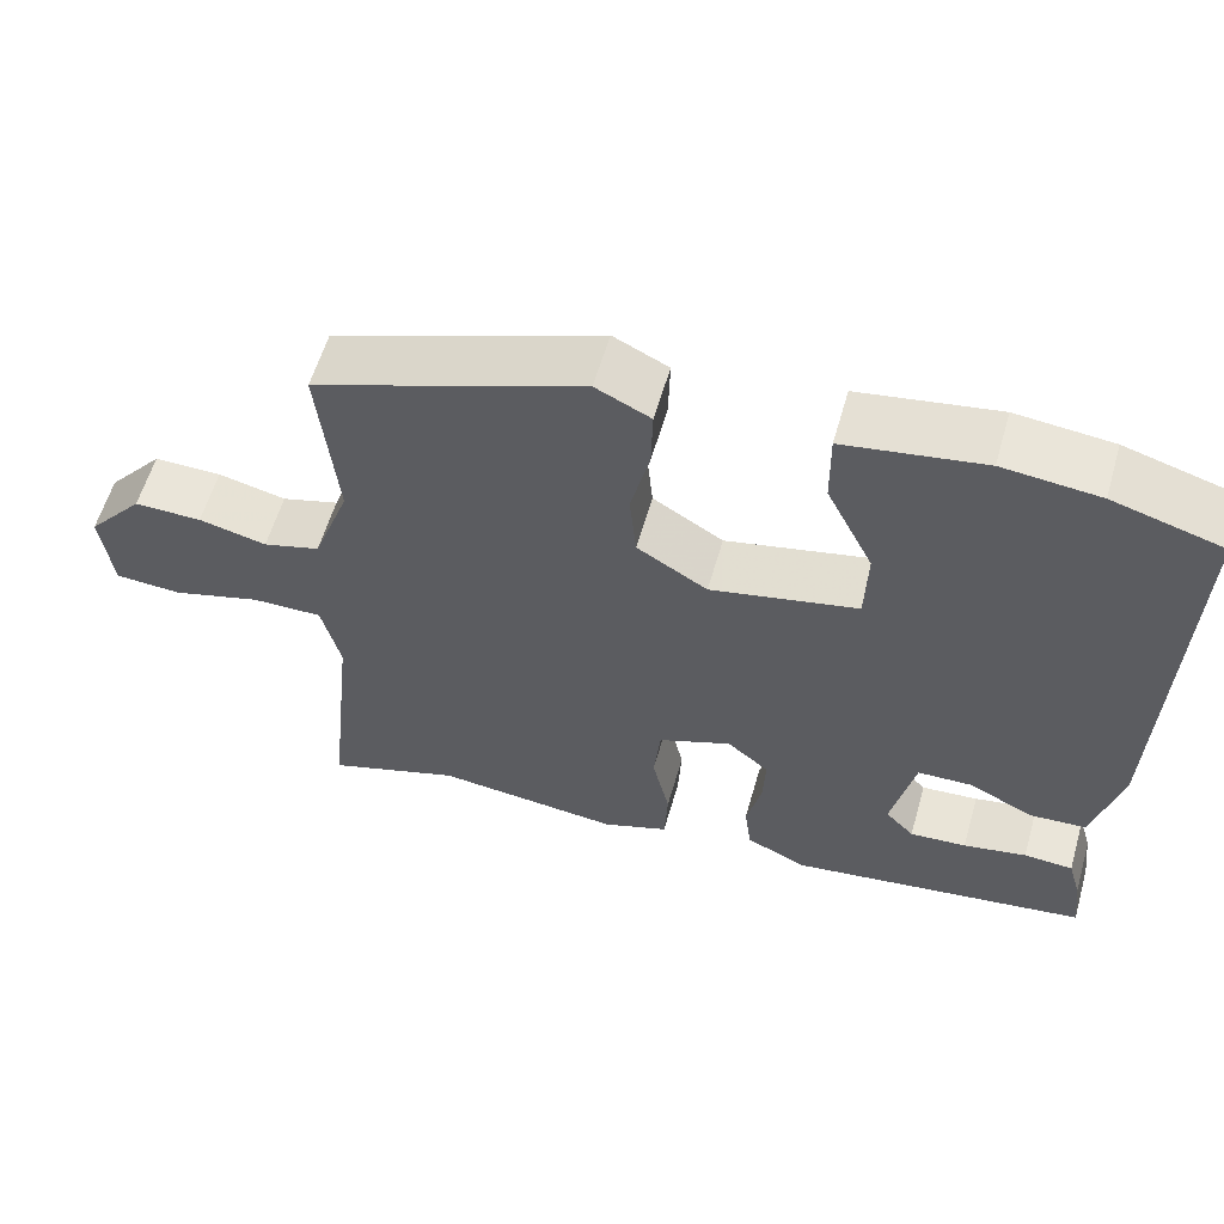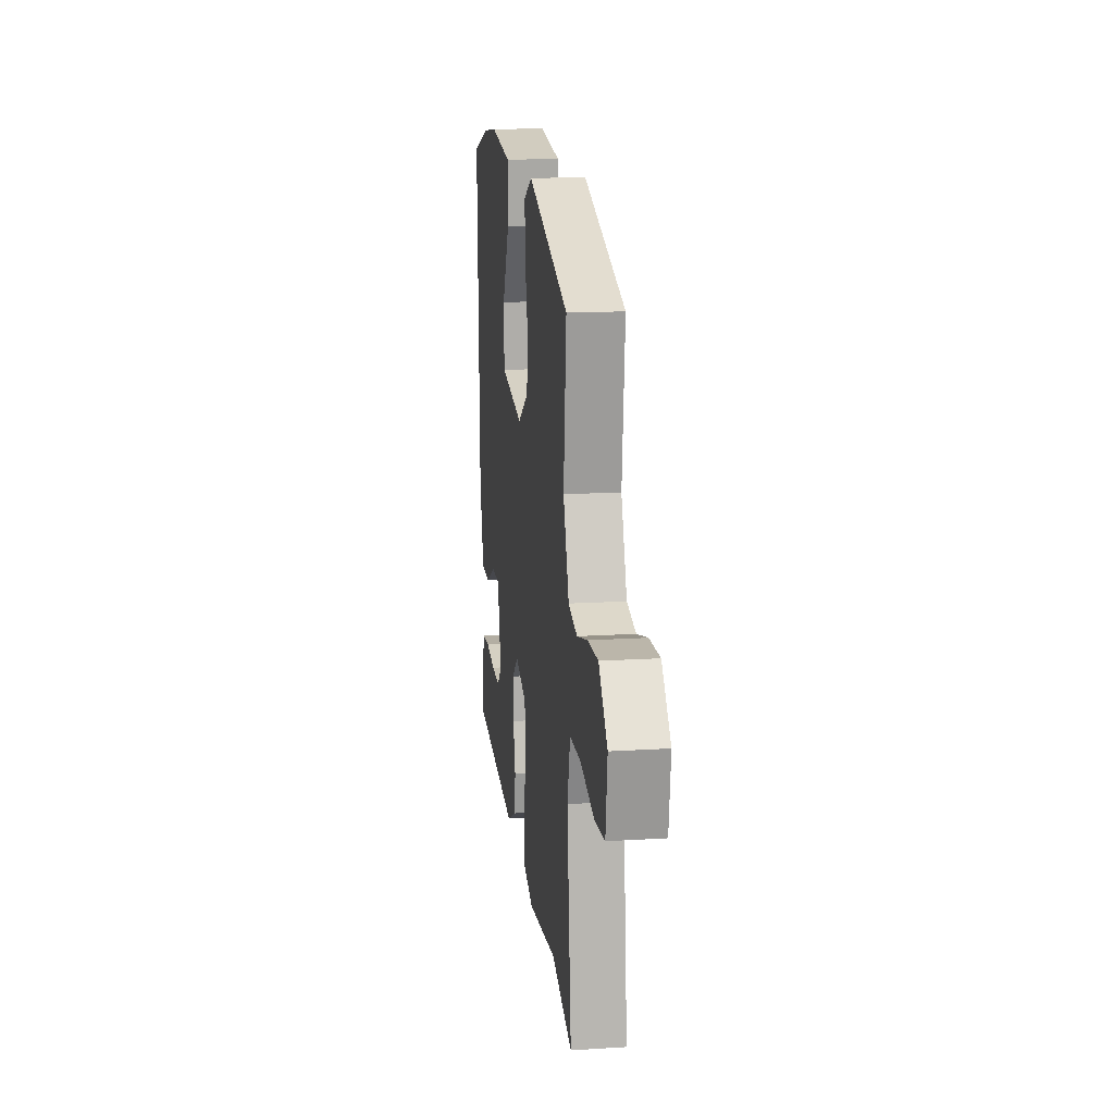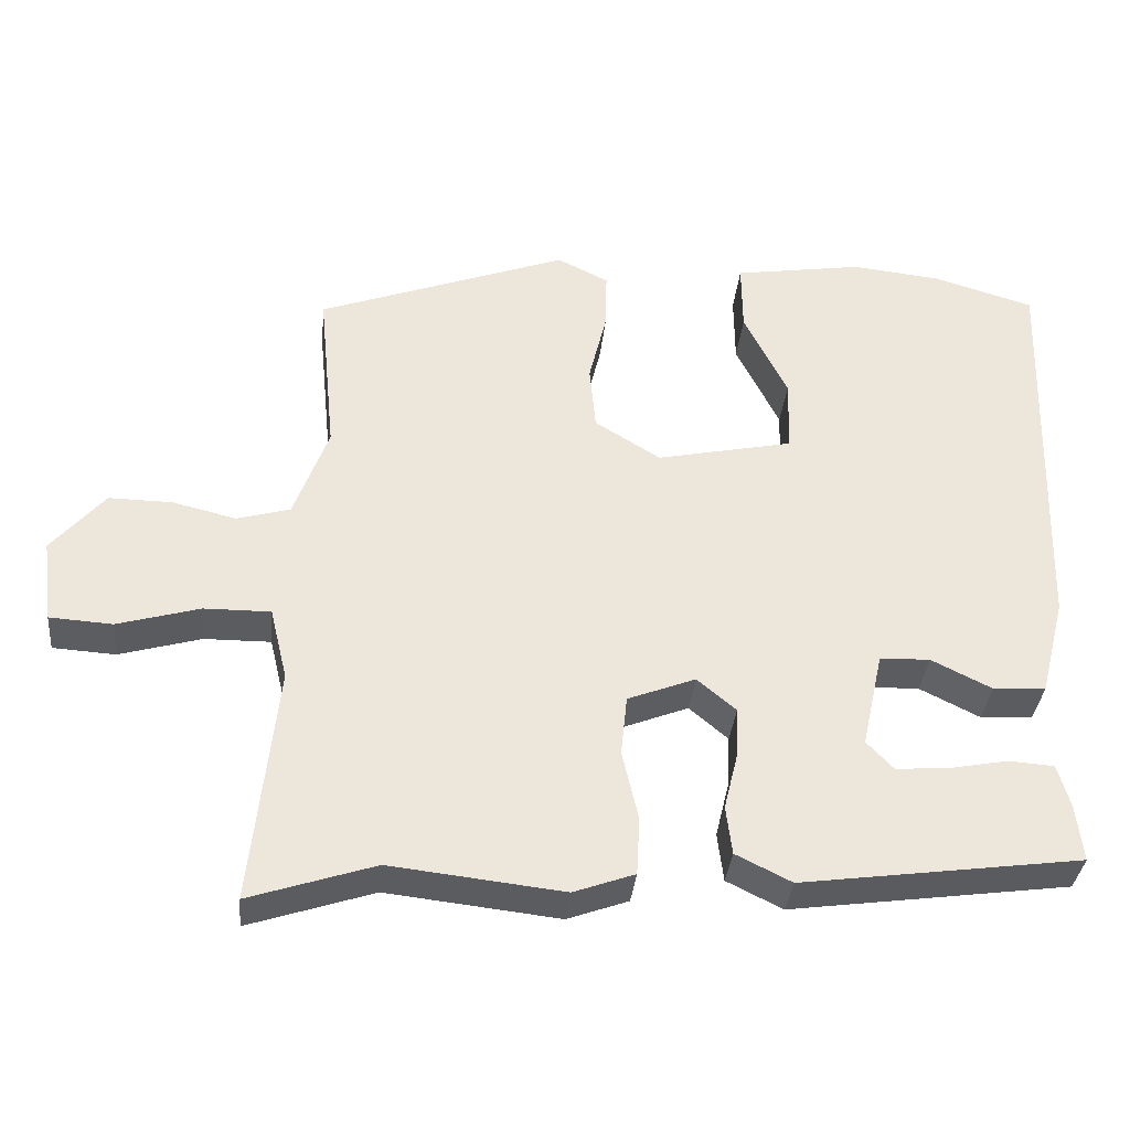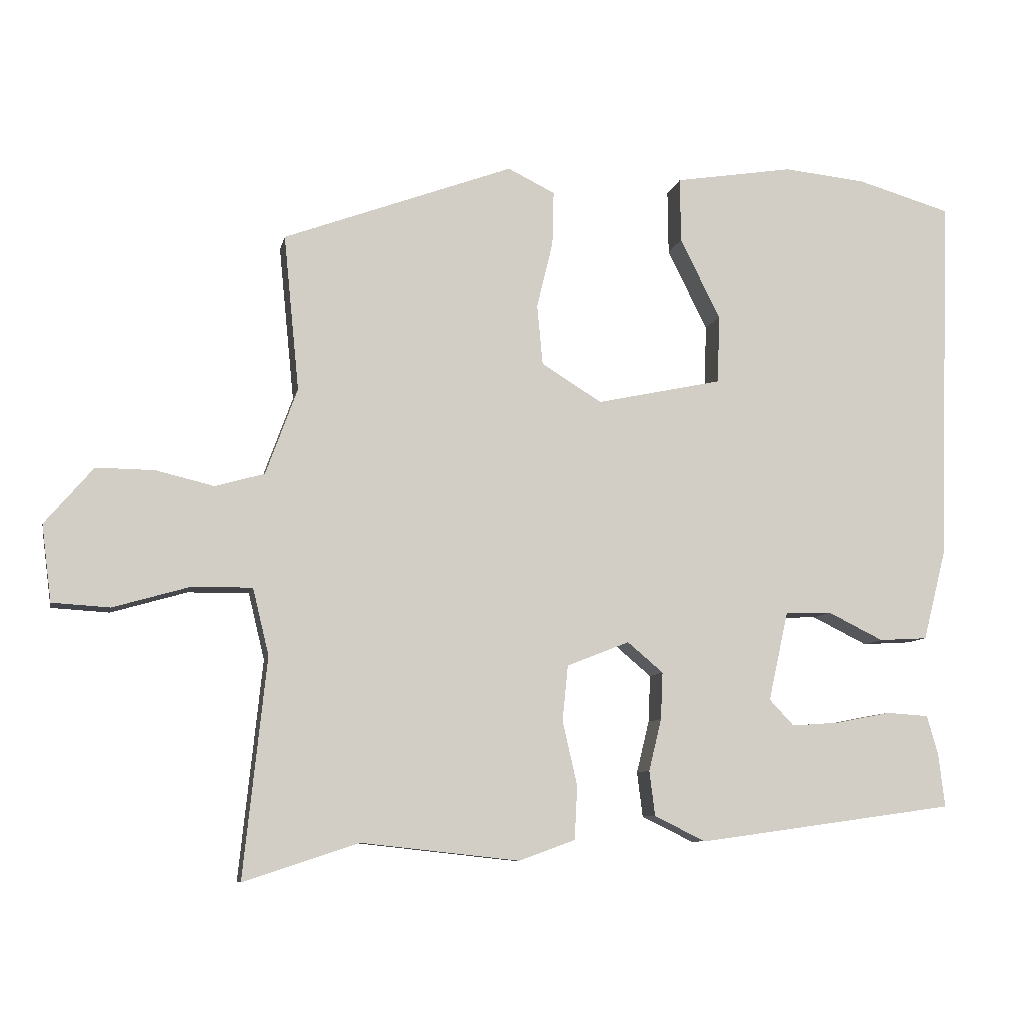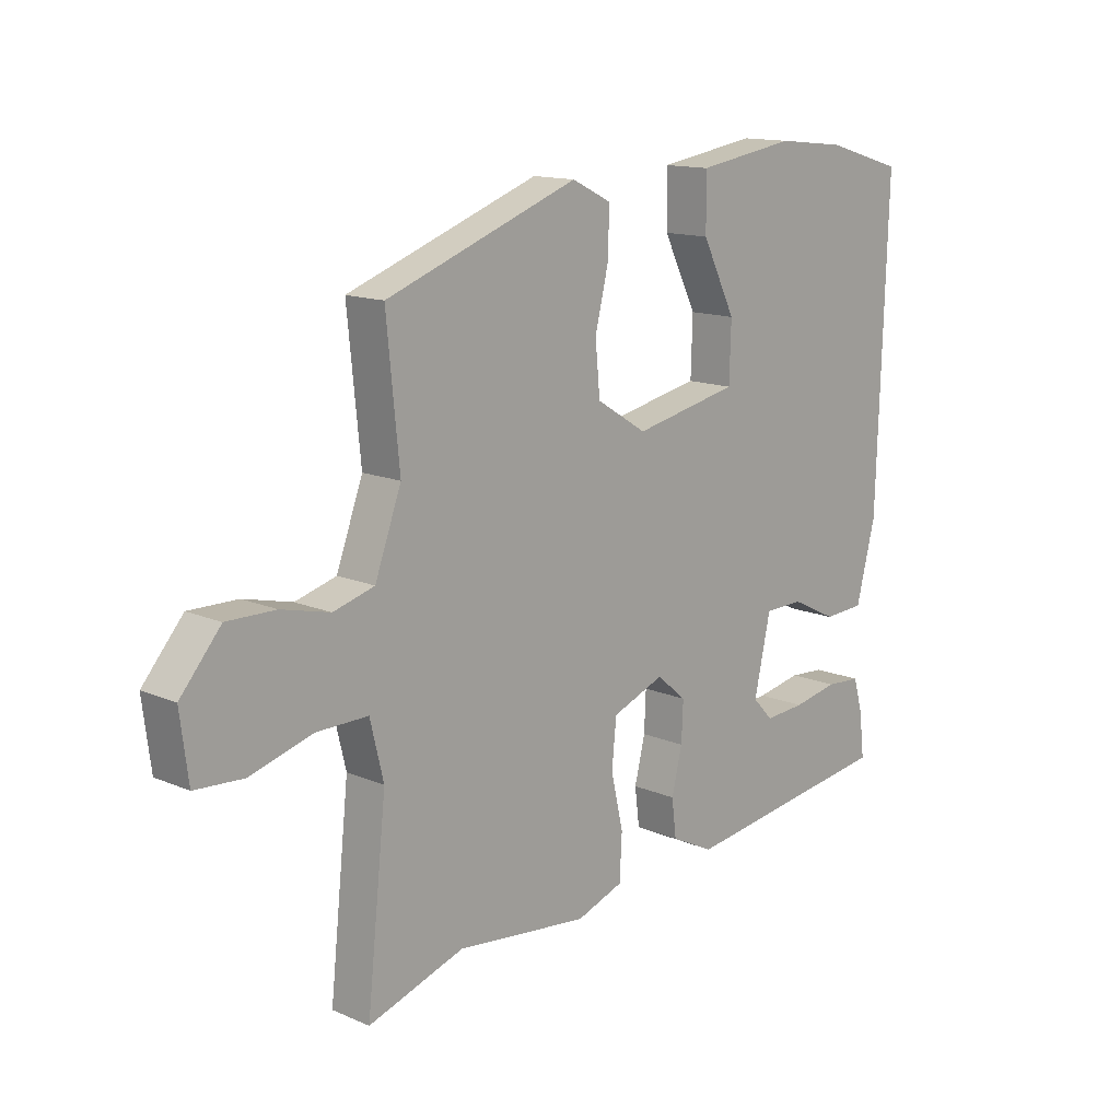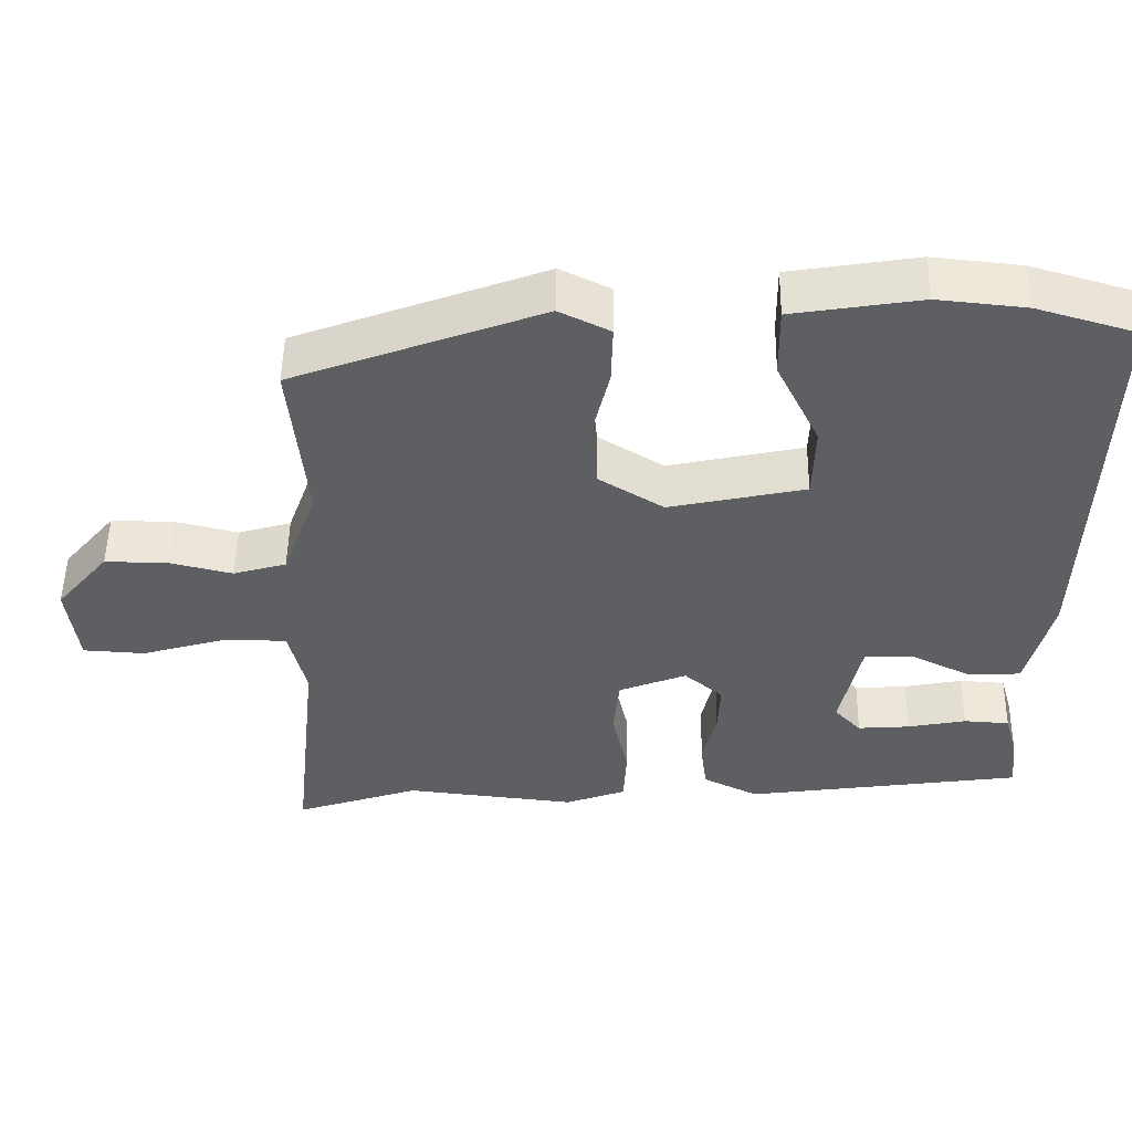
<metadata>
{"format":"obj","ext":"obj","renderer":"f3d","projection":"perspective","resolution":1024,"background":"white","views":[{"elev":58.6,"azim":-164.0,"up":"+Z"},{"elev":14.8,"azim":82.3,"up":"+Z"},{"elev":-35.1,"azim":174.3,"up":"+Z"},{"elev":-8.4,"azim":168.6,"up":"+Z"},{"elev":13.9,"azim":133.5,"up":"+Z"},{"elev":50.6,"azim":-179.1,"up":"+Z"}]}
</metadata>
<code>
v 0.493 0.07 0.401
v 0.471 0.07 0.179
v 0.516 0.07 0.056
v 0.586 0.07 0.036
v 0.669 0.07 0.056
v 0.752 0.07 0.057
v 0.821 0.07 -0.024
v 0.807 0.07 -0.133
v 0.725 0.07 -0.138
v 0.617 0.07 -0.107
v 0.53 0.07 -0.106
v 0.507 0.07 -0.201
v 0.54 0.07 -0.513
v 0.376 0.07 -0.459
v 0.15 0.07 -0.484
v 0.07 0.07 -0.455
v 0.066 0.07 -0.379
v 0.087 0.07 -0.287
v 0.079 0.07 -0.208
v -0.01 0.07 -0.173
v -0.061 0.07 -0.216
v -0.058 0.07 -0.283
v -0.04 0.07 -0.357
v -0.048 0.07 -0.421
v -0.121 0.07 -0.457
v -0.488 0.07 -0.406
v -0.479 0.07 -0.33
v -0.463 0.07 -0.274
v -0.403 0.07 -0.27
v -0.326 0.07 -0.285
v -0.257 0.07 -0.29
v -0.222 0.07 -0.253
v -0.25 0.07 -0.126
v -0.316 0.07 -0.124
v -0.395 0.07 -0.163
v -0.464 0.07 -0.159
v -0.497 0.07 -0.029
v -0.514 0.07 0.496
v -0.381 0.07 0.535
v -0.264 0.07 0.547
v -0.095 0.07 0.52
v -0.096 0.07 0.428
v -0.153 0.07 0.313
v -0.15 0.07 0.216
v 0.029 0.07 0.178
v 0.115 0.07 0.231
v 0.123 0.07 0.317
v 0.1 0.07 0.412
v 0.098 0.07 0.489
v 0.165 0.07 0.522
v 0.493 0 0.401
v 0.471 0 0.179
v 0.516 0 0.056
v 0.586 0 0.036
v 0.669 0 0.056
v 0.752 0 0.057
v 0.821 0 -0.024
v 0.807 0 -0.133
v 0.725 0 -0.138
v 0.617 0 -0.107
v 0.53 0 -0.106
v 0.507 0 -0.201
v 0.54 0 -0.513
v 0.376 0 -0.459
v 0.15 0 -0.484
v 0.07 0 -0.455
v 0.066 0 -0.379
v 0.087 0 -0.287
v 0.079 0 -0.208
v -0.01 0 -0.173
v -0.061 0 -0.216
v -0.058 0 -0.283
v -0.04 0 -0.357
v -0.048 0 -0.421
v -0.121 0 -0.457
v -0.488 0 -0.406
v -0.479 0 -0.33
v -0.463 0 -0.274
v -0.403 0 -0.27
v -0.326 0 -0.285
v -0.257 0 -0.29
v -0.222 0 -0.253
v -0.25 0 -0.126
v -0.316 0 -0.124
v -0.395 0 -0.163
v -0.464 0 -0.159
v -0.497 0 -0.029
v -0.514 0 0.496
v -0.381 0 0.535
v -0.264 0 0.547
v -0.095 0 0.52
v -0.096 0 0.428
v -0.153 0 0.313
v -0.15 0 0.216
v 0.029 0 0.178
v 0.115 0 0.231
v 0.123 0 0.317
v 0.1 0 0.412
v 0.098 0 0.489
v 0.165 0 0.522
f 50 1 2
f 49 50 2
f 48 49 2
f 47 48 2
f 46 47 2 3
f 45 46 3
f 44 45 3 4
f 41 42 43
f 40 41 43
f 39 40 43
f 38 39 43
f 37 38 43
f 36 37 43
f 35 36 43
f 34 35 43 44
f 33 34 44 4
f 28 29 30
f 27 28 30
f 26 27 30
f 25 26 30
f 24 25 30
f 23 24 30
f 23 30 31
f 22 23 31 32
f 16 17 18
f 15 16 18
f 14 15 18
f 14 18 19
f 13 14 19
f 12 13 19
f 11 12 19 20
f 8 9 10
f 7 8 10
f 6 7 10
f 5 6 10
f 4 5 10
f 4 10 11
f 33 4 11 20
f 21 22 32 33
f 20 21 33
f 52 51 100
f 52 100 99
f 52 99 98
f 52 98 97
f 53 52 97 96
f 53 96 95
f 54 53 95 94
f 93 92 91
f 93 91 90
f 93 90 89
f 93 89 88
f 93 88 87
f 93 87 86
f 93 86 85
f 94 93 85 84
f 54 94 84 83
f 80 79 78
f 80 78 77
f 80 77 76
f 80 76 75
f 80 75 74
f 80 74 73
f 81 80 73
f 82 81 73 72
f 68 67 66
f 68 66 65
f 68 65 64
f 69 68 64
f 69 64 63
f 69 63 62
f 70 69 62 61
f 60 59 58
f 60 58 57
f 60 57 56
f 60 56 55
f 60 55 54
f 61 60 54
f 70 61 54 83
f 83 82 72 71
f 83 71 70
f 1 51 52 2
f 2 52 53 3
f 3 53 54 4
f 4 54 55 5
f 5 55 56 6
f 6 56 57 7
f 7 57 58 8
f 8 58 59 9
f 9 59 60 10
f 10 60 61 11
f 11 61 62 12
f 12 62 63 13
f 13 63 64 14
f 14 64 65 15
f 15 65 66 16
f 16 66 67 17
f 17 67 68 18
f 18 68 69 19
f 19 69 70 20
f 20 70 71 21
f 21 71 72 22
f 22 72 73 23
f 23 73 74 24
f 24 74 75 25
f 25 75 76 26
f 26 76 77 27
f 27 77 78 28
f 28 78 79 29
f 29 79 80 30
f 30 80 81 31
f 31 81 82 32
f 32 82 83 33
f 33 83 84 34
f 34 84 85 35
f 35 85 86 36
f 36 86 87 37
f 37 87 88 38
f 38 88 89 39
f 39 89 90 40
f 40 90 91 41
f 41 91 92 42
f 42 92 93 43
f 43 93 94 44
f 44 94 95 45
f 45 95 96 46
f 46 96 97 47
f 47 97 98 48
f 48 98 99 49
f 49 99 100 50
f 50 100 51 1

</code>
